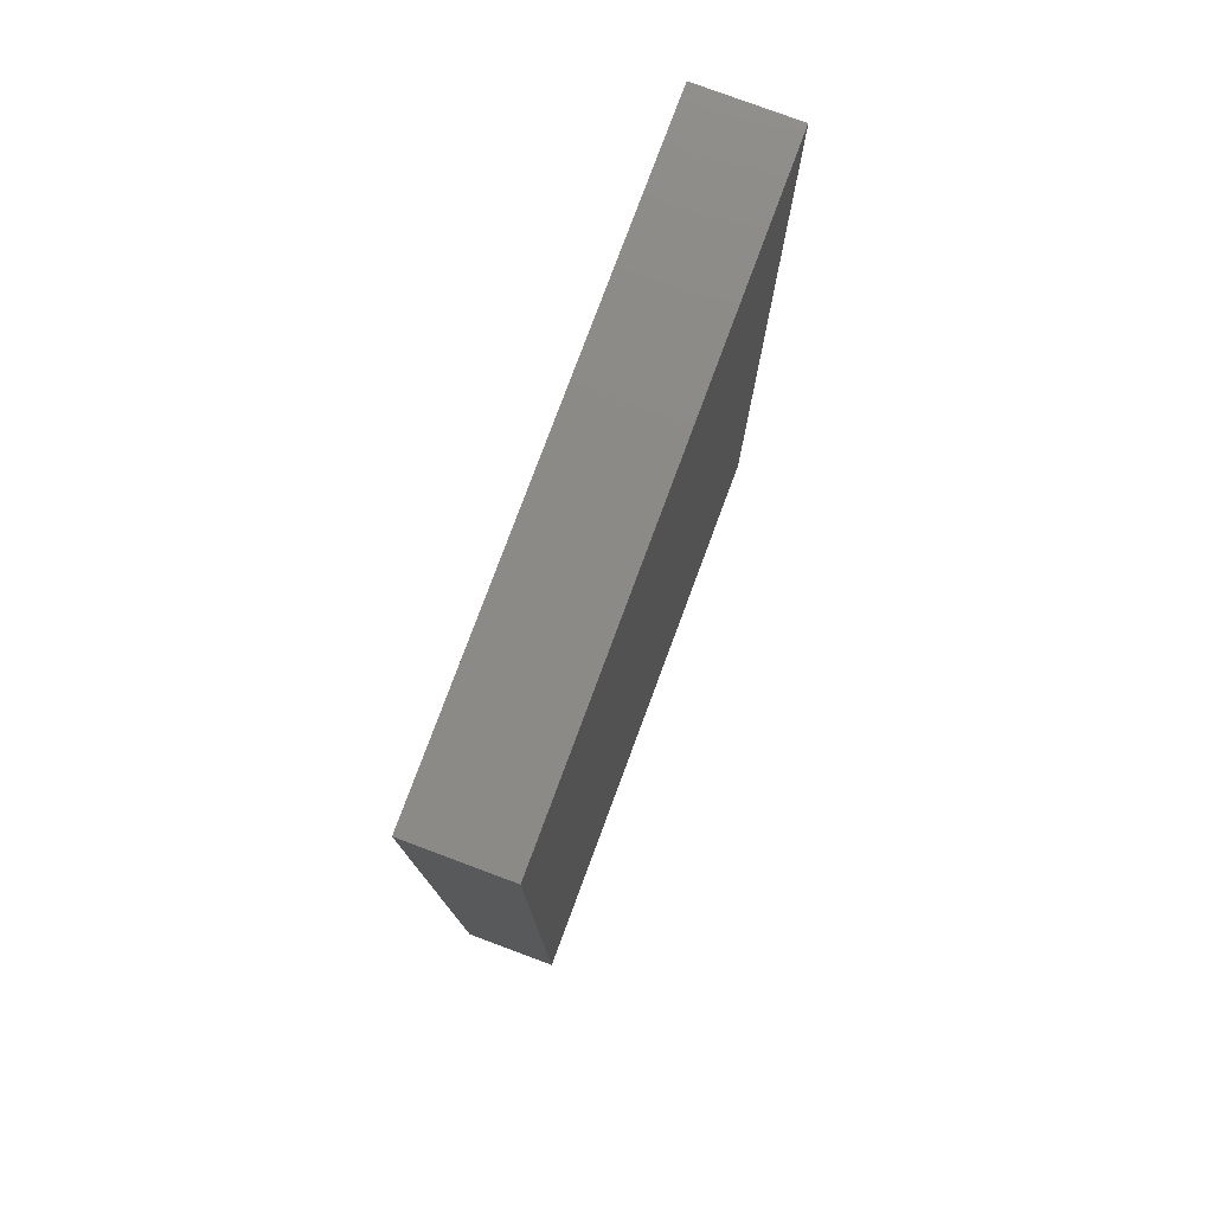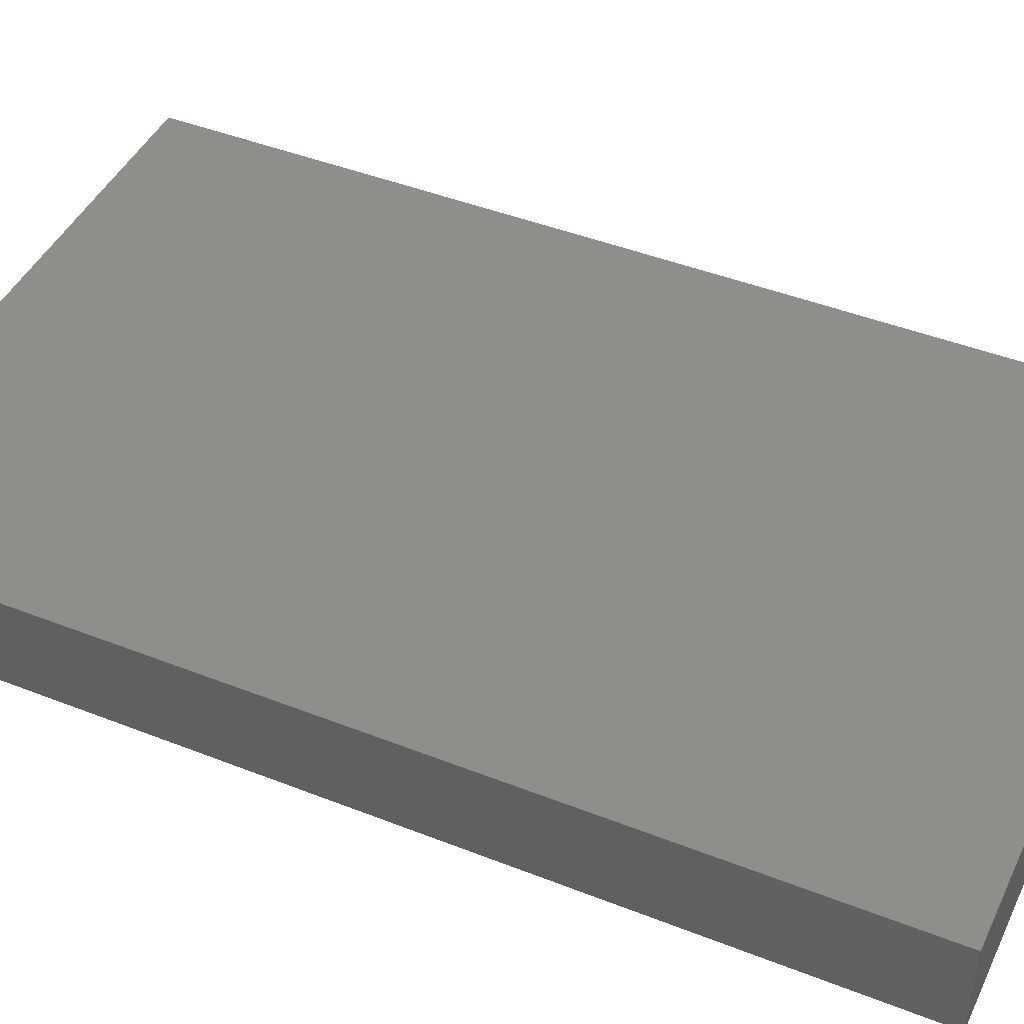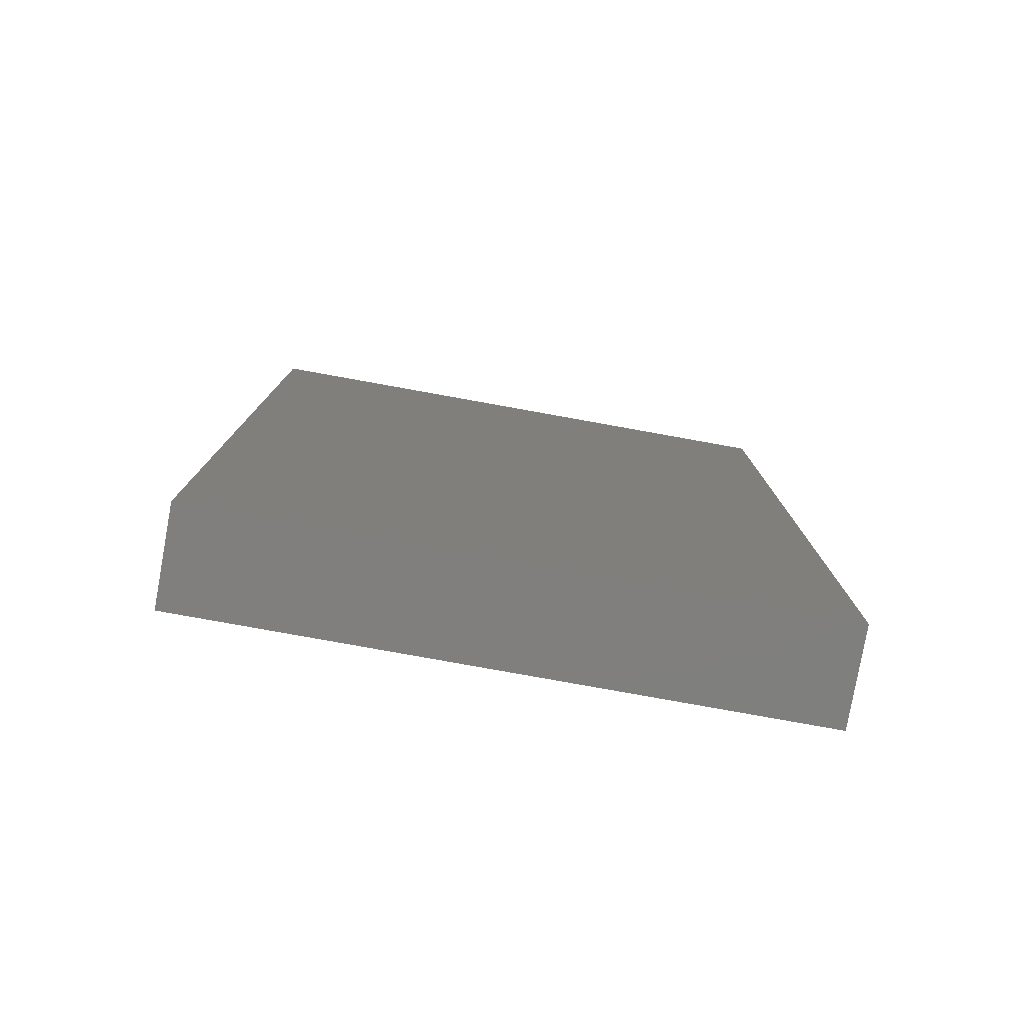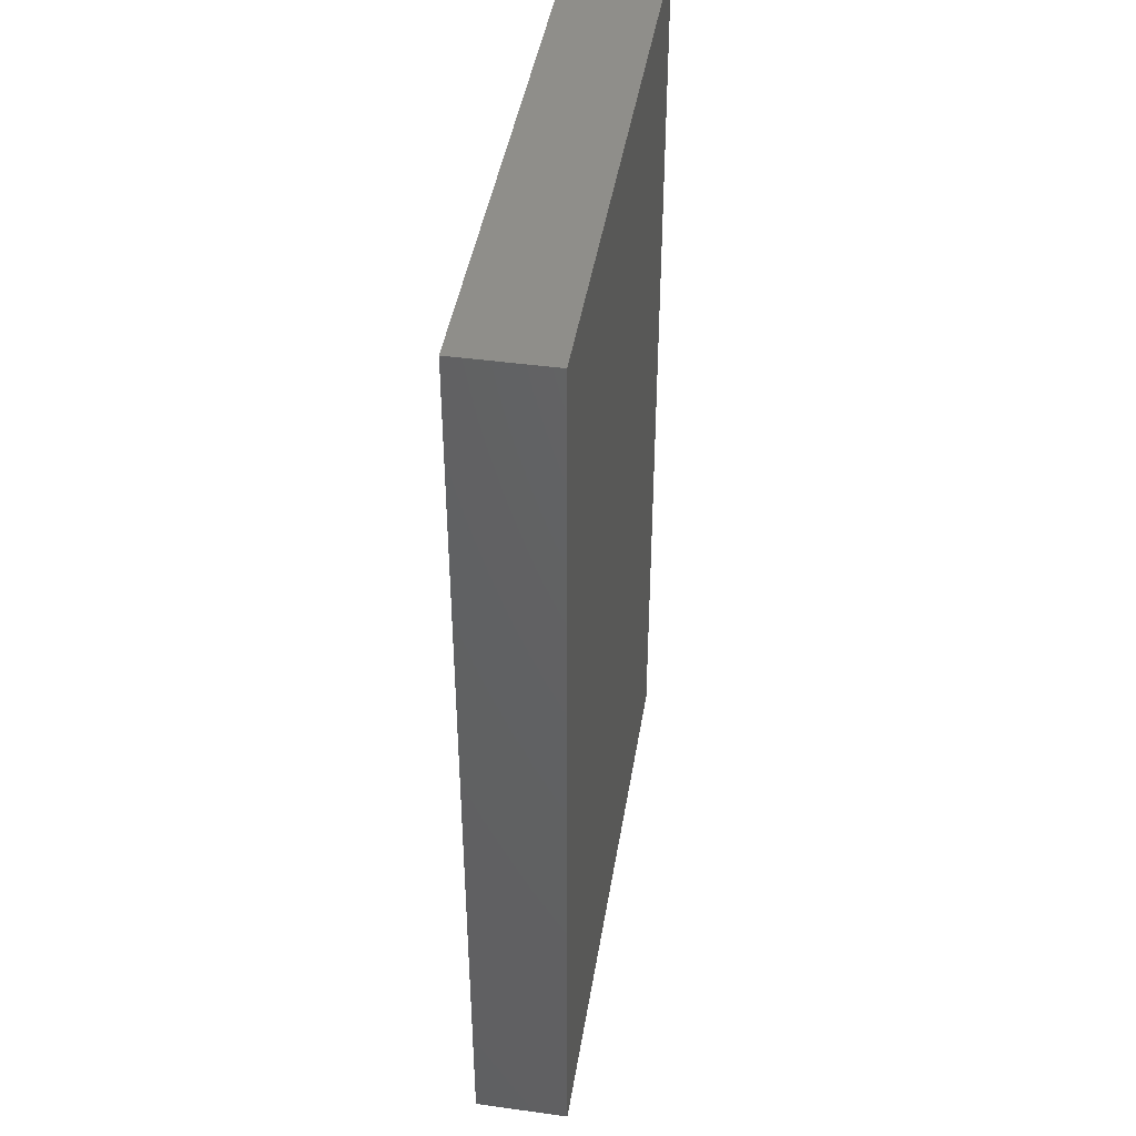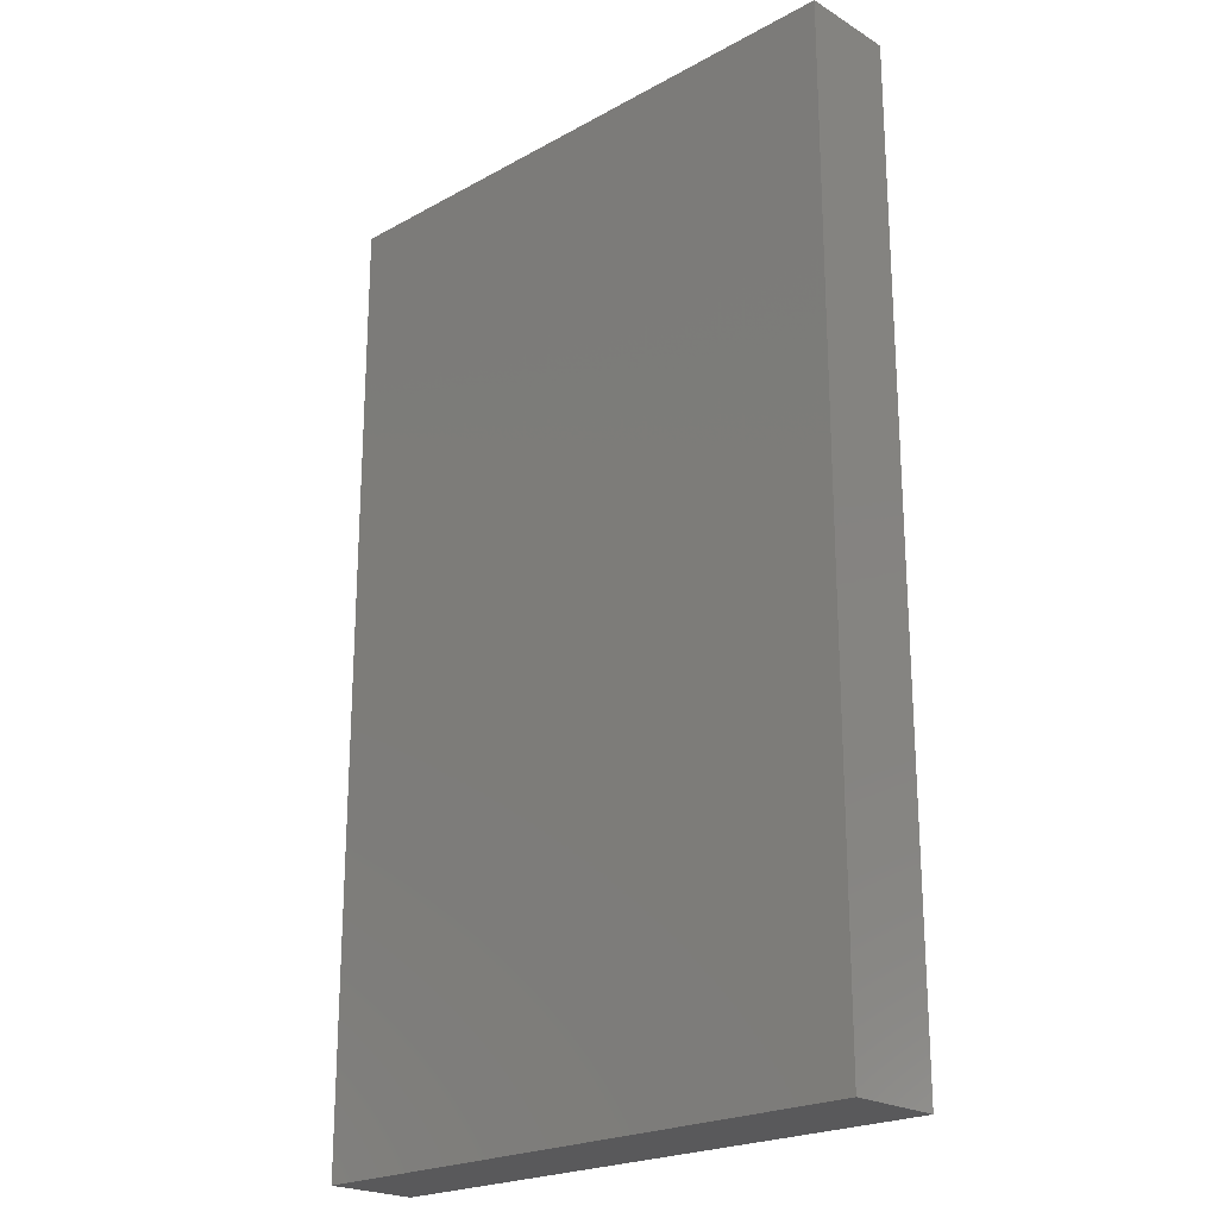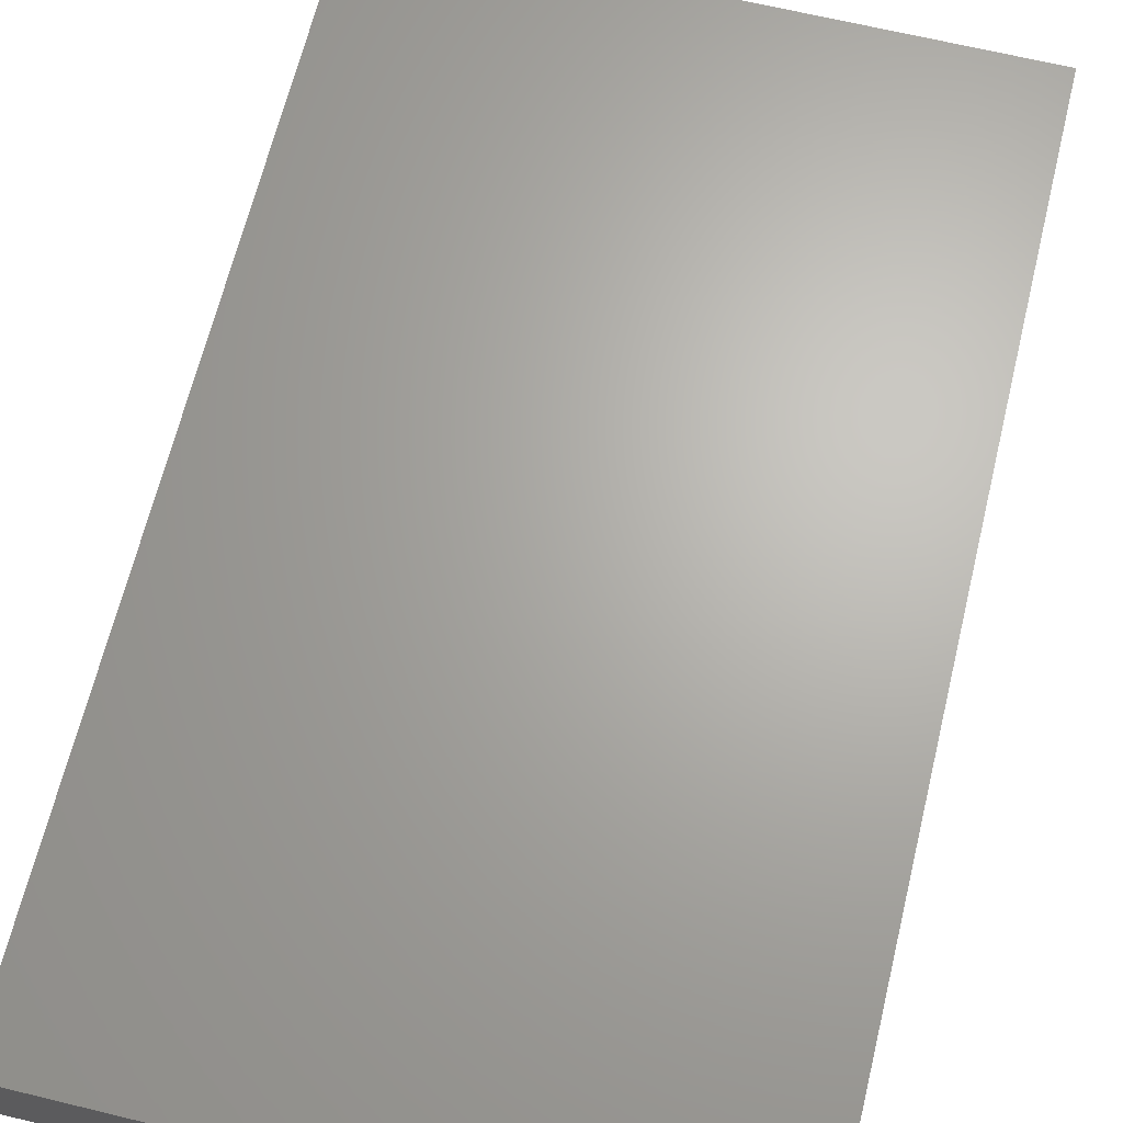
<metadata>
{"format":"stl","ext":"stl","renderer":"f3d","projection":"perspective","resolution":1024,"background":"white","views":[{"elev":78.4,"azim":-69.6,"up":"+Z"},{"elev":44.7,"azim":-65.4,"up":"+Y"},{"elev":-79.5,"azim":-10.2,"up":"+Z"},{"elev":43.6,"azim":99.2,"up":"+Z"},{"elev":-22.2,"azim":43.6,"up":"+Z"},{"elev":66.1,"azim":13.7,"up":"+Y"}]}
</metadata>
<code>
# stl→obj: 8 verts, 12 faces
v -0.2812 -0.1172 0.2109
v -0.2812 -0.02344 0.2109
v -0.2812 -0.1172 -0.75
v -0.2812 -0.02344 -0.75
v 0.3054 -0.1172 0.2109
v 0.3054 -0.02344 0.2109
v 0.3054 -0.1172 -0.75
v 0.3054 -0.02344 -0.75
f 1 2 3
f 3 2 4
f 5 6 1
f 1 6 2
f 7 8 5
f 5 8 6
f 3 4 7
f 7 4 8
f 4 2 8
f 8 2 6
f 3 7 1
f 1 7 5

</code>
